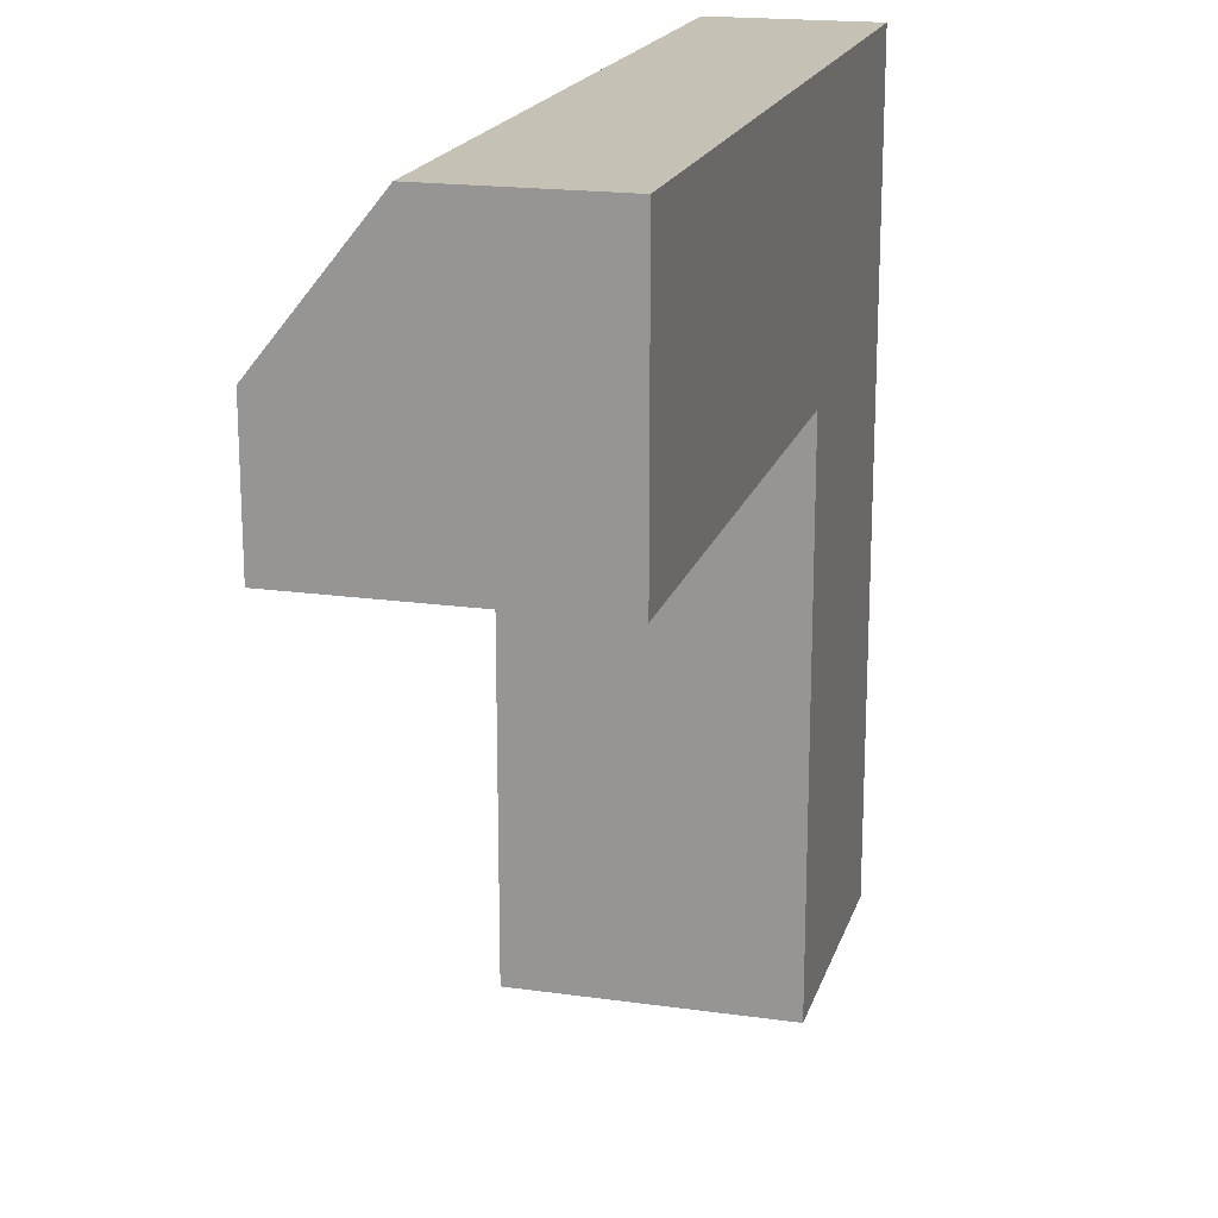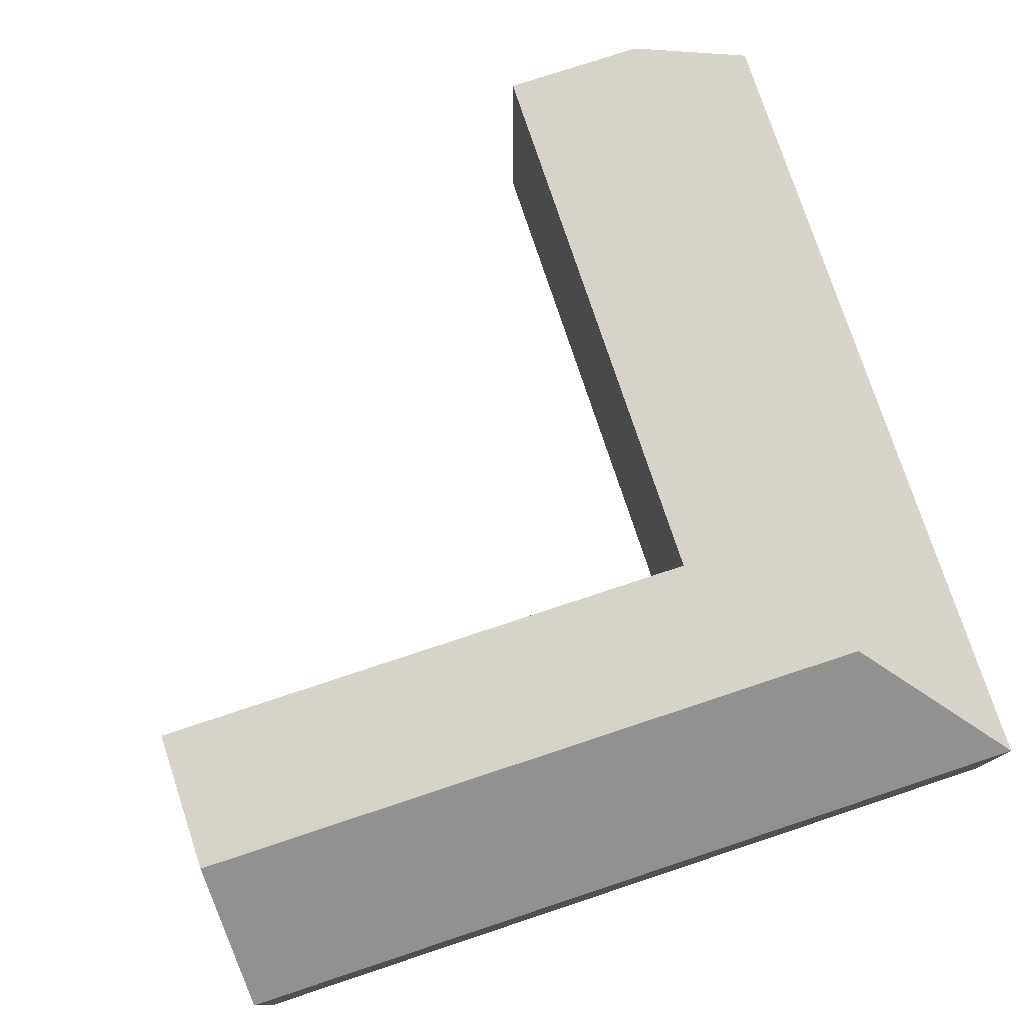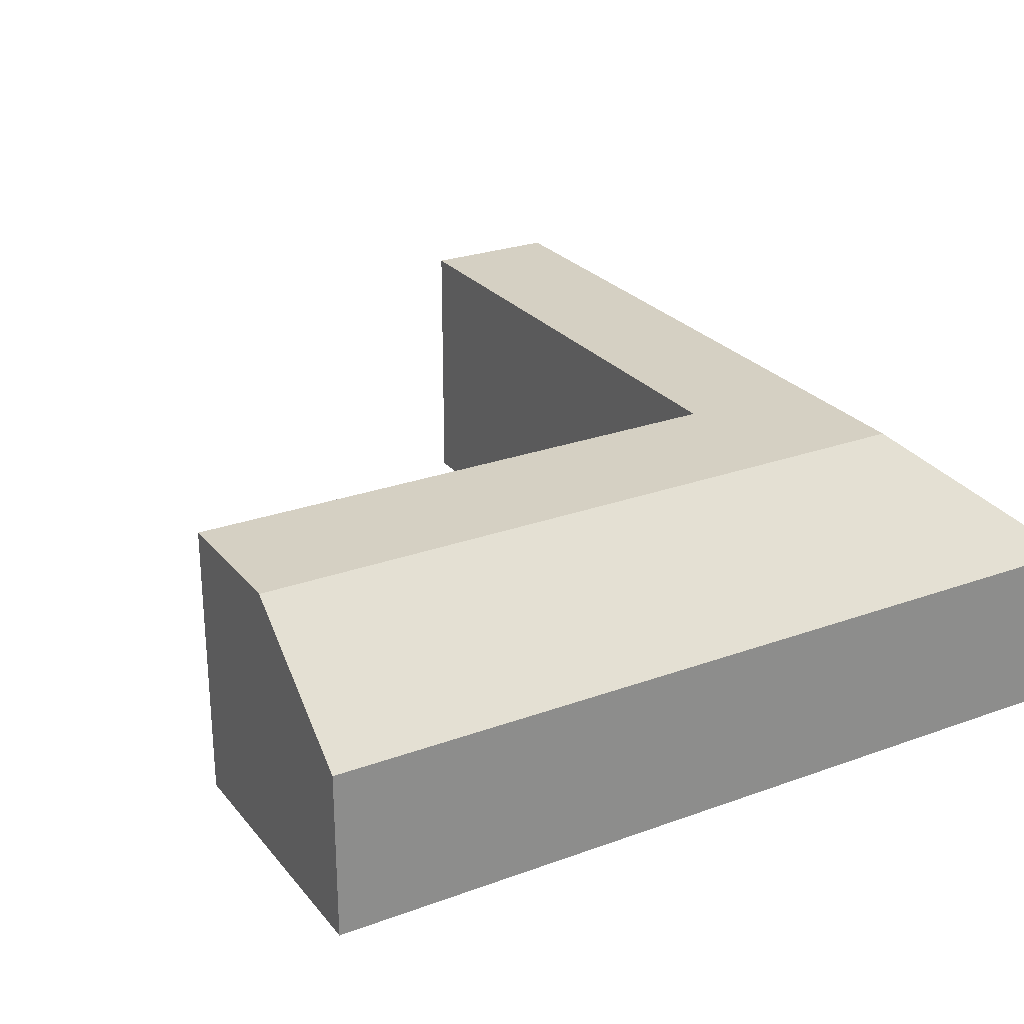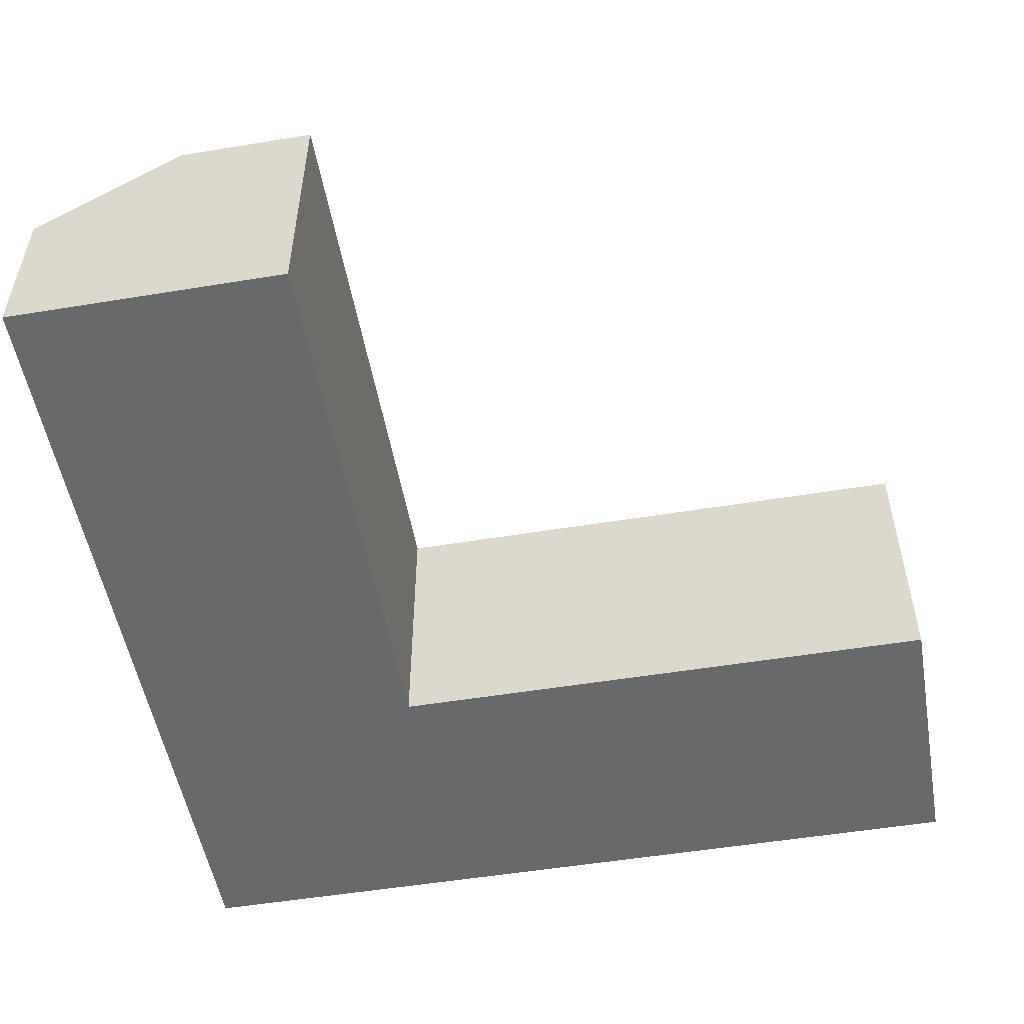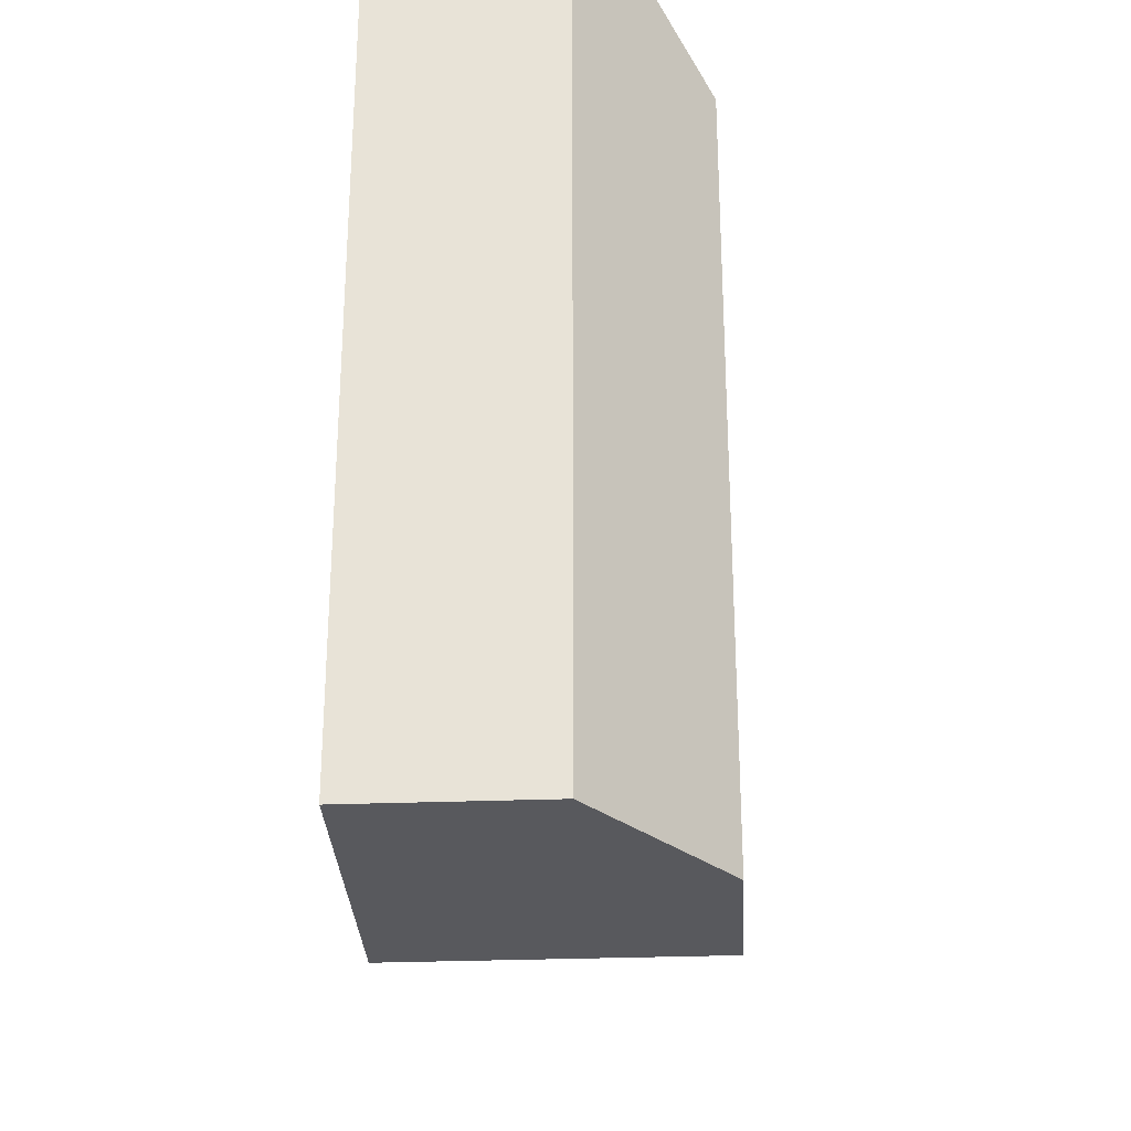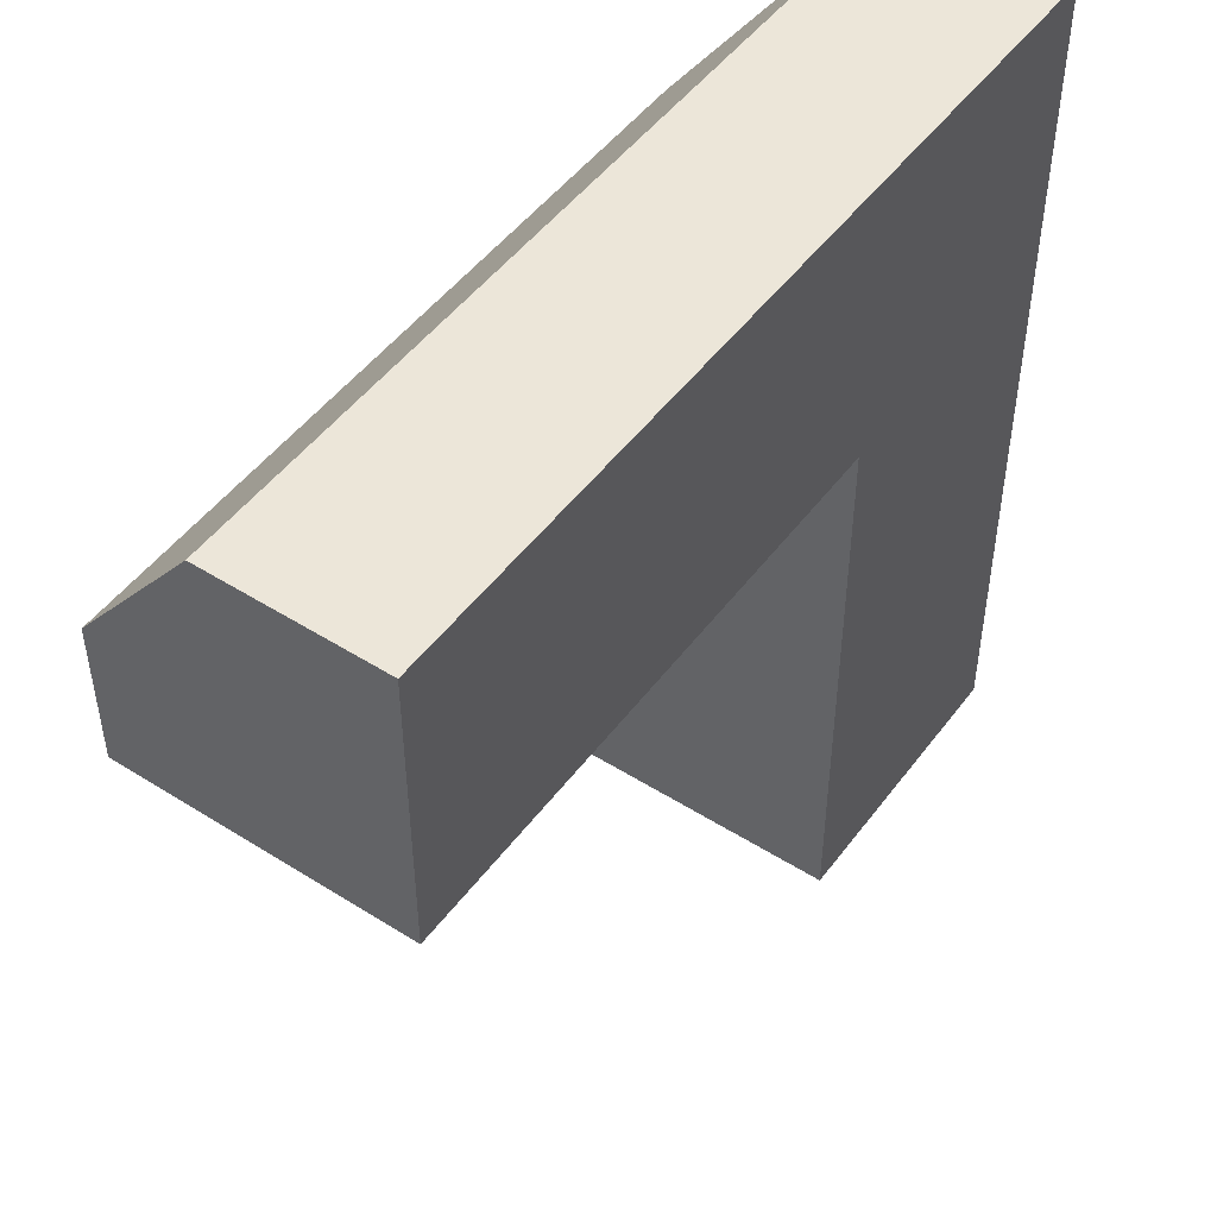
<metadata>
{"format":"obj","ext":"obj","renderer":"f3d","projection":"perspective","resolution":1024,"background":"white","views":[{"elev":18.7,"azim":-74.9,"up":"+Z"},{"elev":77.0,"azim":-18.3,"up":"+Y"},{"elev":26.0,"azim":-30.0,"up":"+Y"},{"elev":-52.6,"azim":-170.0,"up":"+Y"},{"elev":-30.0,"azim":93.1,"up":"+Z"},{"elev":48.8,"azim":-54.9,"up":"+Z"}]}
</metadata>
<code>
g default
v -1 0 -1
v -0.5 0 -0.5
v 0 0 -0
v -1 1 -1
v -0.5 1 -0.5
v 0 0.6 -0
v -1 1 -3
v -0.5 1 -3
v 0 0.6 -3
v -1 0 -3
v -0.5 0 -3
v 0 0 -3
v -3 0 -1
v -3 0 -0.5
v -3 0 -0
v -3 1 -1
v -3 1 -0.5
v -3 0.6 -0
g InsideCorner_LP
f 5 6 9 8
f 7 8 11 10
f 8 9 12 11
f 10 11 2 1
f 11 12 3 2
f 3 12 9 6
f 10 1 4 7
f 13 14 17 16
f 14 15 18 17
f 17 18 6 5
f 1 2 14 13
f 2 3 15 14
f 15 3 6 18
f 1 13 16 4
f 8 7 4 5
f 5 4 16 17

</code>
